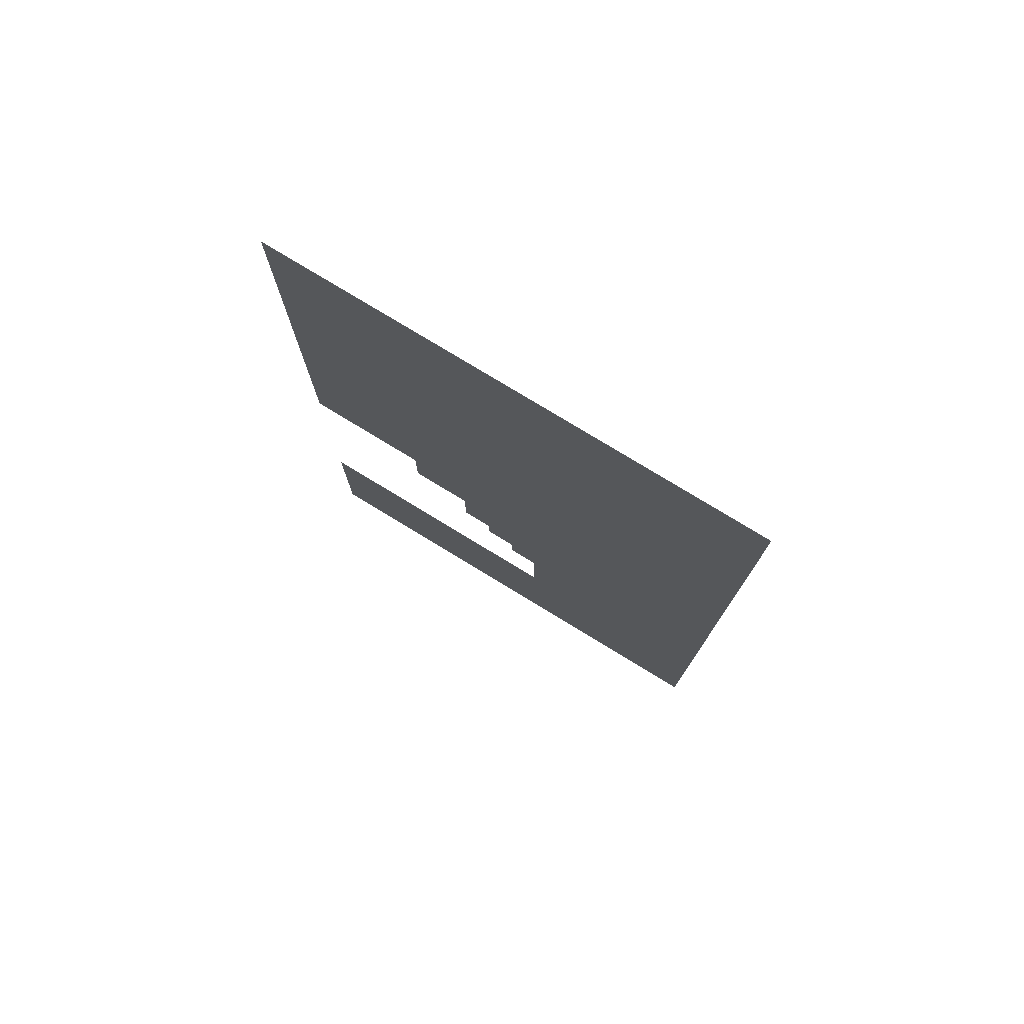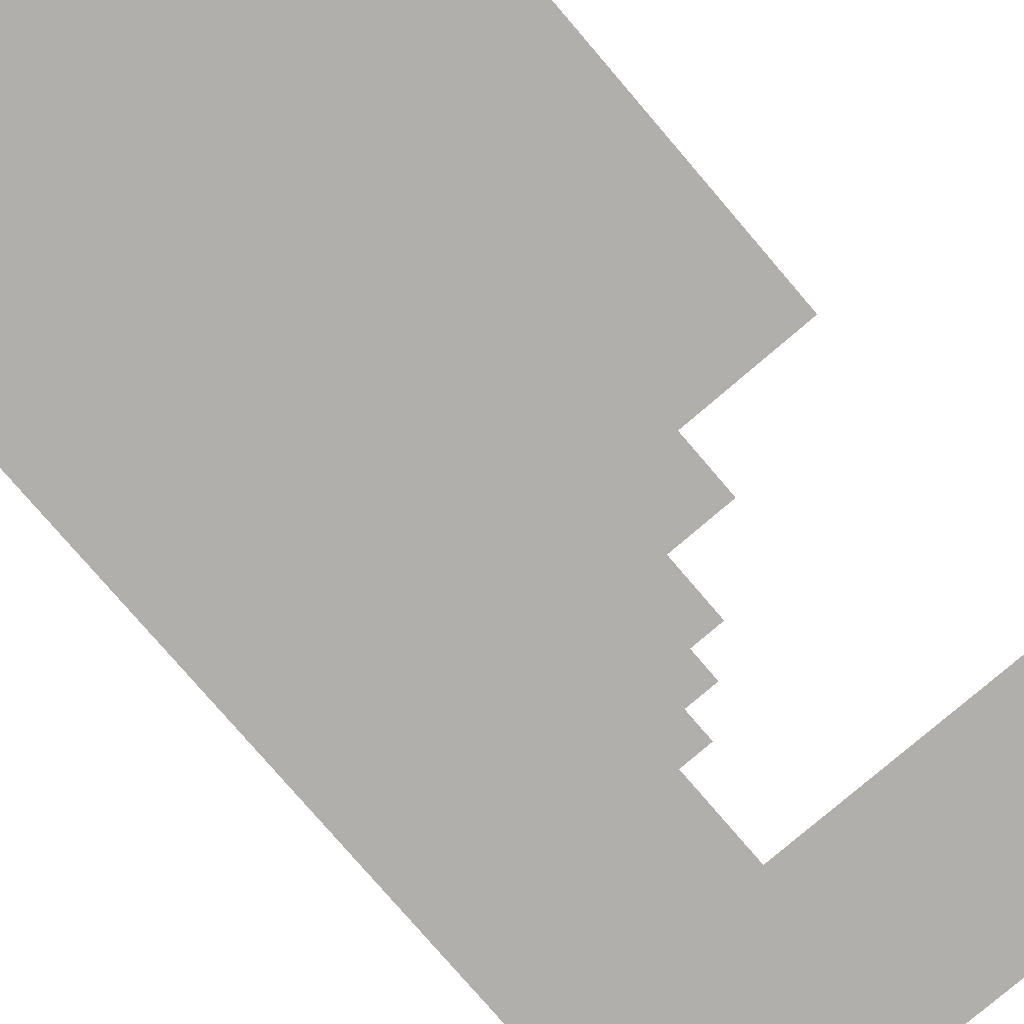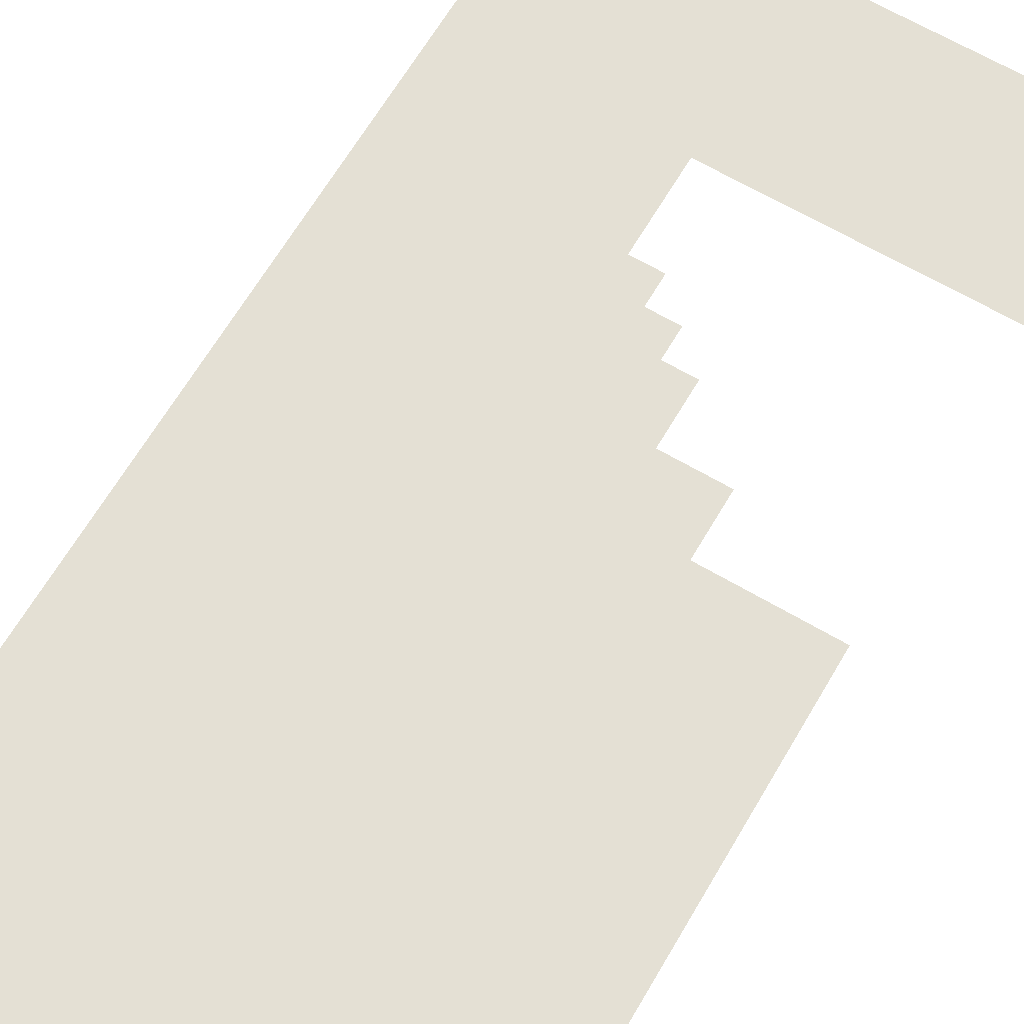
<metadata>
{"format":"obj","ext":"obj","renderer":"f3d","projection":"perspective","resolution":1024,"background":"white","views":[{"elev":78.1,"azim":31.3,"up":"+Y"},{"elev":-78.3,"azim":-139.4,"up":"+Z"},{"elev":66.0,"azim":-149.5,"up":"+Z"}]}
</metadata>
<code>
o Plano_Plano.001
v -32 0 2e-06
v -32 32 1e-06
v -16 0 1e-06
v -32 16 1e-06
v -16 32 -1e-06
v -16 16 0
v -24 0 1e-06
v -32 24 1e-06
v -24 32 0
v -16 24 -0
v -16 8 0
v -24 16 1e-06
v -24 24 0
v -28 0 2e-06
v -32 28 1e-06
v -20 32 -0
v -16 28 -1e-06
v -16 12 0
v -20 16 0
v -20 0 1e-06
v -32 20 1e-06
v -32 4 2e-06
v -28 32 0
v -16 20 -0
v -16 4 1e-06
v -28 16 1e-06
v -24 12 1e-06
v -24 4 1e-06
v -20 8 1e-06
v -24 28 0
v -24 20 1e-06
v -20 24 0
v -28 24 1e-06
v -28 20 1e-06
v -20 20 0
v -20 28 -0
v -28 4 2e-06
v -20 4 1e-06
v -20 12 1e-06
v -28 28 1e-06
v -30 0 2e-06
v -32 30 1e-06
v -18 32 -1e-06
v -16 30 -1e-06
v -16 14 0
v -18 16 0
v -22 0 1e-06
v -32 22 1e-06
v -32 6 2e-06
v -26 32 0
v -16 22 -0
v -16 6 0
v -26 16 1e-06
v -24 14 1e-06
v -24 6 1e-06
v -18 8 1e-06
v -24 30 0
v -24 22 0
v -18 24 -0
v -26 24 1e-06
v -26 0 2e-06
v -32 26 1e-06
v -22 32 -0
v -16 26 -0
v -16 10 0
v -22 16 1e-06
v -18 0 1e-06
v -32 18 1e-06
v -32 2 2e-06
v -30 32 1e-06
v -16 18 -0
v -16 2 1e-06
v -30 16 1e-06
v -24 10 1e-06
v -24 2 1e-06
v -22 8 1e-06
v -24 26 0
v -24 18 1e-06
v -22 24 0
v -30 24 1e-06
v -28 22 1e-06
v -28 18 1e-06
v -26 20 1e-06
v -30 20 1e-06
v -20 22 0
v -20 18 0
v -18 20 0
v -22 20 0
v -20 30 -0
v -20 26 -0
v -18 28 -0
v -22 28 0
v -28 6 1e-06
v -28 2 2e-06
v -26 4 1e-06
v -30 4 2e-06
v -20 6 1e-06
v -20 2 1e-06
v -18 4 1e-06
v -22 4 1e-06
v -20 14 0
v -20 10 1e-06
v -18 12 0
v -22 12 1e-06
v -28 14 1e-06
v -26 12 1e-06
v -28 30 0
v -28 26 1e-06
v -26 28 0
v -30 28 1e-06
v -30 26 1e-06
v -26 26 0
v -26 30 0
v -26 14 1e-06
v -22 10 1e-06
v -18 10 0
v -18 14 0
v -22 2 1e-06
v -18 2 1e-06
v -18 6 1e-06
v -30 2 2e-06
v -26 2 1e-06
v -26 6 1e-06
v -22 26 0
v -18 26 -0
v -18 30 -0
v -22 18 0
v -18 18 0
v -18 22 -0
v -30 18 1e-06
v -26 18 1e-06
v -26 22 1e-06
v -30 22 1e-06
v -22 22 0
v -22 30 -0
v -30 6 2e-06
v -22 6 1e-06
v -22 14 1e-06
v -30 30 1e-06
v -31 0 2e-06
v -32 31 1e-06
v -32 15 1e-06
v -17 32 -1e-06
v -16 31 -1e-06
v -16 15 0
v -17 16 0
v -23 0 1e-06
v -32 23 1e-06
v -25 32 0
v -16 23 -0
v -16 7 0
v -25 16 1e-06
v -24 15 1e-06
v -17 8 0
v -24 31 0
v -24 23 0
v -17 24 -0
v -25 24 0
v -27 0 2e-06
v -32 27 1e-06
v -21 32 -0
v -16 27 -0
v -16 11 0
v -21 16 0
v -19 0 1e-06
v -32 19 1e-06
v -32 3 2e-06
v -29 32 0
v -16 19 -0
v -16 3 1e-06
v -29 16 1e-06
v -24 11 1e-06
v -24 3 1e-06
v -21 8 1e-06
v -24 27 0
v -24 19 1e-06
v -21 24 0
v -29 24 1e-06
v -28 23 1e-06
v -28 19 1e-06
v -25 20 1e-06
v -29 20 1e-06
v -20 23 0
v -20 19 0
v -17 20 -0
v -21 20 0
v -20 31 -0
v -20 27 -0
v -17 28 -0
v -21 28 -0
v -28 3 2e-06
v -25 4 1e-06
v -29 4 2e-06
v -20 7 1e-06
v -20 3 1e-06
v -17 4 1e-06
v -21 4 1e-06
v -20 15 0
v -20 11 1e-06
v -17 12 0
v -21 12 1e-06
v -28 15 1e-06
v -25 12 1e-06
v -28 31 0
v -28 27 1e-06
v -25 28 0
v -29 28 1e-06
v -29 0 2e-06
v -32 29 1e-06
v -19 32 -0
v -16 29 -1e-06
v -16 13 0
v -19 16 0
v -21 0 1e-06
v -32 21 1e-06
v -32 5 2e-06
v -27 32 0
v -16 21 -0
v -16 5 0
v -27 16 1e-06
v -24 13 1e-06
v -24 5 1e-06
v -19 8 1e-06
v -24 29 0
v -24 21 0
v -19 24 -0
v -27 24 1e-06
v -25 0 1e-06
v -32 25 1e-06
v -23 32 -0
v -16 25 -0
v -16 9 0
v -23 16 1e-06
v -17 0 1e-06
v -32 17 1e-06
v -32 1 2e-06
v -31 32 1e-06
v -16 17 -0
v -16 1 1e-06
v -31 16 1e-06
v -24 9 1e-06
v -24 1 1e-06
v -23 8 1e-06
v -24 25 0
v -24 17 1e-06
v -23 24 0
v -31 24 1e-06
v -28 21 1e-06
v -28 17 1e-06
v -27 20 1e-06
v -31 20 1e-06
v -20 21 0
v -20 17 0
v -19 20 0
v -23 20 0
v -20 29 -0
v -20 25 -0
v -19 28 -0
v -23 28 0
v -28 5 2e-06
v -28 1 2e-06
v -27 4 1e-06
v -31 4 2e-06
v -20 5 1e-06
v -20 1 1e-06
v -19 4 1e-06
v -23 4 1e-06
v -20 13 0
v -20 9 1e-06
v -19 12 0
v -23 12 1e-06
v -28 13 1e-06
v -28 29 0
v -28 25 1e-06
v -27 28 0
v -31 28 1e-06
v -30 27 1e-06
v -30 25 1e-06
v -29 26 1e-06
v -31 26 1e-06
v -26 27 0
v -26 25 0
v -25 26 0
v -27 26 1e-06
v -26 31 0
v -26 29 0
v -25 30 0
v -27 30 0
v -26 11 1e-06
v -25 10 1e-06
v -26 15 1e-06
v -26 13 1e-06
v -25 14 1e-06
v -27 14 1e-06
v -22 11 1e-06
v -22 9 1e-06
v -21 10 1e-06
v -23 10 1e-06
v -18 11 0
v -18 9 0
v -17 10 0
v -19 10 1e-06
v -18 15 0
v -18 13 0
v -17 14 0
v -19 14 0
v -22 3 1e-06
v -22 1 1e-06
v -21 2 1e-06
v -23 2 1e-06
v -18 3 1e-06
v -18 1 1e-06
v -17 2 1e-06
v -19 2 1e-06
v -18 7 1e-06
v -18 5 1e-06
v -17 6 1e-06
v -19 6 1e-06
v -30 3 2e-06
v -30 1 2e-06
v -29 2 2e-06
v -31 2 2e-06
v -26 3 1e-06
v -26 1 2e-06
v -25 2 1e-06
v -27 2 2e-06
v -26 5 1e-06
v -25 6 1e-06
v -27 6 1e-06
v -22 27 0
v -22 25 0
v -21 26 0
v -23 26 0
v -18 27 -0
v -18 25 -0
v -17 26 -0
v -19 26 -0
v -18 31 -0
v -18 29 -0
v -17 30 -1e-06
v -19 30 -0
v -22 19 0
v -22 17 0
v -21 18 0
v -23 18 1e-06
v -18 19 0
v -18 17 0
v -17 18 0
v -19 18 0
v -18 23 -0
v -18 21 -0
v -17 22 -0
v -19 22 0
v -30 19 1e-06
v -30 17 1e-06
v -29 18 1e-06
v -31 18 1e-06
v -26 19 1e-06
v -26 17 1e-06
v -25 18 1e-06
v -27 18 1e-06
v -26 23 1e-06
v -26 21 1e-06
v -25 22 1e-06
v -27 22 1e-06
v -30 23 1e-06
v -30 21 1e-06
v -29 22 1e-06
v -31 22 1e-06
v -22 23 0
v -22 21 0
v -21 22 0
v -23 22 0
v -22 31 -0
v -22 29 -0
v -21 30 -0
v -23 30 0
v -30 5 2e-06
v -29 6 2e-06
v -31 6 2e-06
v -22 7 1e-06
v -22 5 1e-06
v -21 6 1e-06
v -23 6 1e-06
v -22 15 1e-06
v -22 13 1e-06
v -21 14 1e-06
v -23 14 1e-06
v -30 15 1e-06
v -30 31 1e-06
v -30 29 1e-06
v -29 30 1e-06
v -31 30 1e-06
v -31 29 1e-06
v -29 29 1e-06
v -29 31 0
v -29 15 1e-06
v -23 13 1e-06
v -21 13 1e-06
v -21 15 0
v -23 5 1e-06
v -21 5 1e-06
v -21 7 1e-06
v -31 5 2e-06
v -29 5 2e-06
v -23 29 0
v -21 29 -0
v -21 31 -0
v -23 21 0
v -21 21 0
v -21 23 0
v -31 21 1e-06
v -29 21 1e-06
v -29 23 1e-06
v -27 21 1e-06
v -25 21 1e-06
v -25 23 0
v -27 17 1e-06
v -25 17 1e-06
v -25 19 1e-06
v -31 17 1e-06
v -29 17 1e-06
v -29 19 1e-06
v -19 21 0
v -17 21 -0
v -17 23 -0
v -19 17 0
v -17 17 0
v -17 19 -0
v -23 17 1e-06
v -21 17 0
v -21 19 0
v -19 29 -0
v -17 29 -0
v -17 31 -1e-06
v -19 25 -0
v -17 25 -0
v -17 27 -0
v -23 25 0
v -21 25 0
v -21 27 -0
v -27 5 1e-06
v -25 5 1e-06
v -27 1 2e-06
v -25 1 1e-06
v -25 3 1e-06
v -31 1 2e-06
v -29 1 2e-06
v -29 3 2e-06
v -19 5 1e-06
v -17 5 1e-06
v -17 7 0
v -19 1 1e-06
v -17 1 1e-06
v -17 3 1e-06
v -23 1 1e-06
v -21 1 1e-06
v -21 3 1e-06
v -19 13 0
v -17 13 0
v -17 15 0
v -19 9 1e-06
v -17 9 0
v -17 11 0
v -23 9 1e-06
v -21 9 1e-06
v -21 11 1e-06
v -27 13 1e-06
v -25 13 1e-06
v -25 15 1e-06
v -25 11 1e-06
v -27 29 0
v -25 29 0
v -25 31 0
v -27 25 1e-06
v -25 25 0
v -25 27 0
v -31 25 1e-06
v -29 25 1e-06
v -29 27 1e-06
v -31 27 1e-06
v -27 27 0
v -27 31 0
v -27 15 1e-06
v -23 11 1e-06
v -19 11 0
v -19 15 0
v -23 3 1e-06
v -19 3 1e-06
v -19 7 1e-06
v -31 3 2e-06
v -27 3 2e-06
v -23 27 0
v -19 27 -0
v -19 31 -0
v -23 19 0
v -19 19 0
v -19 23 -0
v -31 19 1e-06
v -27 19 1e-06
v -27 23 1e-06
v -31 23 1e-06
v -23 23 0
v -23 31 -0
v -23 7 1e-06
v -23 15 1e-06
v -31 15 1e-06
v -31 31 1e-06
f 508 141 2 237
f 507 142 4 240
f 506 153 12 233
f 504 155 9 230
f 503 156 13 246
f 502 148 8 247
f 501 179 33 227
f 500 180 34 250
f 499 166 21 251
f 498 183 32 226
f 497 184 35 254
f 496 176 31 255
f 495 187 16 210
f 494 188 36 258
f 493 175 30 259
f 492 191 37 262
f 491 167 22 263
f 490 194 29 223
f 489 195 38 266
f 488 173 28 267
f 487 198 19 213
f 486 199 39 270
f 485 172 27 271
f 484 202 26 220
f 483 204 23 217
f 482 205 40 275
f 481 160 15 276
f 480 277 110 207
f 479 278 111 279
f 478 229 62 280
f 477 281 109 206
f 476 282 112 283
f 475 274 108 284
f 474 285 50 149
f 473 286 113 287
f 472 273 107 288
f 471 289 106 203
f 470 291 53 152
f 469 292 114 293
f 468 272 105 294
f 467 295 104 201
f 466 296 115 297
f 465 241 74 298
f 464 299 103 200
f 463 300 116 301
f 462 269 102 302
f 461 303 46 146
f 460 304 117 305
f 459 268 101 306
f 458 307 100 197
f 457 308 118 309
f 456 242 75 310
f 455 311 99 196
f 454 312 119 313
f 453 265 98 314
f 452 315 56 154
f 451 316 120 317
f 450 264 97 318
f 449 319 96 193
f 448 320 121 321
f 447 236 69 322
f 446 323 95 192
f 445 324 122 325
f 444 261 94 326
f 443 327 123 328
f 442 260 93 329
f 441 330 92 190
f 440 331 124 332
f 439 244 77 333
f 438 334 91 189
f 437 335 125 336
f 436 257 90 337
f 435 338 43 143
f 434 339 126 340
f 433 256 89 341
f 432 342 88 186
f 431 343 127 344
f 430 245 78 345
f 429 346 87 185
f 428 347 128 348
f 427 253 86 349
f 426 350 59 157
f 425 351 129 352
f 424 252 85 353
f 423 354 84 182
f 422 355 130 356
f 421 235 68 357
f 420 358 83 181
f 419 359 131 360
f 418 249 82 361
f 417 362 60 158
f 416 363 132 364
f 415 248 81 365
f 414 366 80 178
f 413 367 133 368
f 412 215 48 369
f 411 370 79 177
f 410 371 134 372
f 409 225 58 373
f 408 374 63 161
f 407 375 135 376
f 406 224 57 377
f 405 378 136 379
f 404 216 49 380
f 403 381 76 174
f 402 382 137 383
f 401 222 55 384
f 400 385 66 164
f 399 386 138 387
f 398 221 54 388
f 397 389 73 171
f 396 390 70 168
f 395 391 139 392
f 394 209 42 393
f 391 394 393 139
f 110 276 394 391
f 276 15 209 394
f 273 395 392 107
f 40 207 395 273
f 207 110 391 395
f 204 396 168 23
f 107 392 396 204
f 392 139 390 396
f 202 397 171 26
f 386 398 388 138
f 104 271 398 386
f 271 27 221 398
f 268 399 387 101
f 39 201 399 268
f 201 104 386 399
f 198 400 164 19
f 101 387 400 198
f 387 138 385 400
f 382 401 384 137
f 100 267 401 382
f 267 28 222 401
f 264 402 383 97
f 38 197 402 264
f 197 100 382 402
f 194 403 174 29
f 97 383 403 194
f 383 137 381 403
f 378 404 380 136
f 96 263 404 378
f 263 22 216 404
f 260 405 379 93
f 37 193 405 260
f 193 96 378 405
f 375 406 377 135
f 92 259 406 375
f 259 30 224 406
f 256 407 376 89
f 36 190 407 256
f 190 92 375 407
f 187 408 161 16
f 89 376 408 187
f 376 135 374 408
f 371 409 373 134
f 88 255 409 371
f 255 31 225 409
f 252 410 372 85
f 35 186 410 252
f 186 88 371 410
f 183 411 177 32
f 85 372 411 183
f 372 134 370 411
f 367 412 369 133
f 84 251 412 367
f 251 21 215 412
f 248 413 368 81
f 34 182 413 248
f 182 84 367 413
f 179 414 178 33
f 81 368 414 179
f 368 133 366 414
f 363 415 365 132
f 83 250 415 363
f 250 34 248 415
f 225 416 364 58
f 31 181 416 225
f 181 83 363 416
f 156 417 158 13
f 58 364 417 156
f 364 132 362 417
f 359 418 361 131
f 53 220 418 359
f 220 26 249 418
f 245 419 360 78
f 12 152 419 245
f 152 53 359 419
f 176 420 181 31
f 78 360 420 176
f 360 131 358 420
f 355 421 357 130
f 73 240 421 355
f 240 4 235 421
f 249 422 356 82
f 26 171 422 249
f 171 73 355 422
f 180 423 182 34
f 82 356 423 180
f 356 130 354 423
f 351 424 353 129
f 87 254 424 351
f 254 35 252 424
f 218 425 352 51
f 24 185 425 218
f 185 87 351 425
f 150 426 157 10
f 51 352 426 150
f 352 129 350 426
f 347 427 349 128
f 46 213 427 347
f 213 19 253 427
f 238 428 348 71
f 6 146 428 238
f 146 46 347 428
f 169 429 185 24
f 71 348 429 169
f 348 128 346 429
f 343 430 345 127
f 66 233 430 343
f 233 12 245 430
f 253 431 344 86
f 19 164 431 253
f 164 66 343 431
f 184 432 186 35
f 86 344 432 184
f 344 127 342 432
f 339 433 341 126
f 91 258 433 339
f 258 36 256 433
f 211 434 340 44
f 17 189 434 211
f 189 91 339 434
f 144 435 143 5
f 44 340 435 144
f 340 126 338 435
f 335 436 337 125
f 59 226 436 335
f 226 32 257 436
f 231 437 336 64
f 10 157 437 231
f 157 59 335 437
f 162 438 189 17
f 64 336 438 162
f 336 125 334 438
f 331 439 333 124
f 79 246 439 331
f 246 13 244 439
f 257 440 332 90
f 32 177 440 257
f 177 79 331 440
f 188 441 190 36
f 90 332 441 188
f 332 124 330 441
f 327 442 329 123
f 95 262 442 327
f 262 37 260 442
f 222 443 328 55
f 28 192 443 222
f 192 95 327 443
f 324 444 326 122
f 61 159 444 324
f 159 14 261 444
f 242 445 325 75
f 7 228 445 242
f 228 61 324 445
f 173 446 192 28
f 75 325 446 173
f 325 122 323 446
f 320 447 322 121
f 41 140 447 320
f 140 1 236 447
f 261 448 321 94
f 14 208 448 261
f 208 41 320 448
f 191 449 193 37
f 94 321 449 191
f 321 121 319 449
f 316 450 318 120
f 99 266 450 316
f 266 38 264 450
f 219 451 317 52
f 25 196 451 219
f 196 99 316 451
f 151 452 154 11
f 52 317 452 151
f 317 120 315 452
f 312 453 314 119
f 67 165 453 312
f 165 20 265 453
f 239 454 313 72
f 3 234 454 239
f 234 67 312 454
f 170 455 196 25
f 72 313 455 170
f 313 119 311 455
f 308 456 310 118
f 47 147 456 308
f 147 7 242 456
f 265 457 309 98
f 20 214 457 265
f 214 47 308 457
f 195 458 197 38
f 98 309 458 195
f 309 118 307 458
f 304 459 306 117
f 103 270 459 304
f 270 39 268 459
f 212 460 305 45
f 18 200 460 212
f 200 103 304 460
f 145 461 146 6
f 45 305 461 145
f 305 117 303 461
f 300 462 302 116
f 56 223 462 300
f 223 29 269 462
f 232 463 301 65
f 11 154 463 232
f 154 56 300 463
f 163 464 200 18
f 65 301 464 163
f 301 116 299 464
f 296 465 298 115
f 76 243 465 296
f 269 466 297 102
f 29 174 466 269
f 174 76 296 466
f 199 467 201 39
f 102 297 467 199
f 297 115 295 467
f 292 468 294 114
f 221 469 293 54
f 27 203 469 221
f 203 106 292 469
f 153 470 152 12
f 54 293 470 153
f 293 114 291 470
f 172 471 203 27
f 74 290 471 172
f 286 472 288 113
f 109 275 472 286
f 275 40 273 472
f 224 473 287 57
f 30 206 473 224
f 206 109 286 473
f 155 474 149 9
f 57 287 474 155
f 287 113 285 474
f 282 475 284 112
f 60 227 475 282
f 227 33 274 475
f 244 476 283 77
f 13 158 476 244
f 158 60 282 476
f 175 477 206 30
f 77 283 477 175
f 283 112 281 477
f 278 478 280 111
f 80 247 478 278
f 247 8 229 478
f 274 479 279 108
f 33 178 479 274
f 178 80 278 479
f 205 480 207 40
f 108 279 480 205
f 279 111 277 480
f 277 481 276 110
f 111 280 481 277
f 280 62 160 481
f 281 482 275 109
f 112 284 482 281
f 284 108 205 482
f 285 483 217 50
f 113 288 483 285
f 288 107 204 483
f 291 484 220 53
f 114 294 484 291
f 294 105 202 484
f 295 485 271 104
f 115 298 485 295
f 298 74 172 485
f 299 486 270 103
f 116 302 486 299
f 302 102 199 486
f 303 487 213 46
f 117 306 487 303
f 306 101 198 487
f 307 488 267 100
f 118 310 488 307
f 310 75 173 488
f 311 489 266 99
f 119 314 489 311
f 314 98 195 489
f 315 490 223 56
f 120 318 490 315
f 318 97 194 490
f 319 491 263 96
f 121 322 491 319
f 322 69 167 491
f 323 492 262 95
f 122 326 492 323
f 326 94 191 492
f 330 493 259 92
f 124 333 493 330
f 333 77 175 493
f 334 494 258 91
f 125 337 494 334
f 337 90 188 494
f 338 495 210 43
f 126 341 495 338
f 341 89 187 495
f 342 496 255 88
f 127 345 496 342
f 345 78 176 496
f 346 497 254 87
f 128 349 497 346
f 349 86 184 497
f 350 498 226 59
f 129 353 498 350
f 353 85 183 498
f 354 499 251 84
f 130 357 499 354
f 357 68 166 499
f 358 500 250 83
f 131 361 500 358
f 361 82 180 500
f 362 501 227 60
f 132 365 501 362
f 365 81 179 501
f 366 502 247 80
f 133 369 502 366
f 369 48 148 502
f 370 503 246 79
f 134 373 503 370
f 373 58 156 503
f 374 504 230 63
f 135 377 504 374
f 377 57 155 504
f 381 505 243 76
f 137 384 505 381
f 385 506 233 66
f 138 388 506 385
f 388 54 153 506
f 389 507 240 73
f 390 508 237 70
f 139 393 508 390
f 393 42 141 508

</code>
